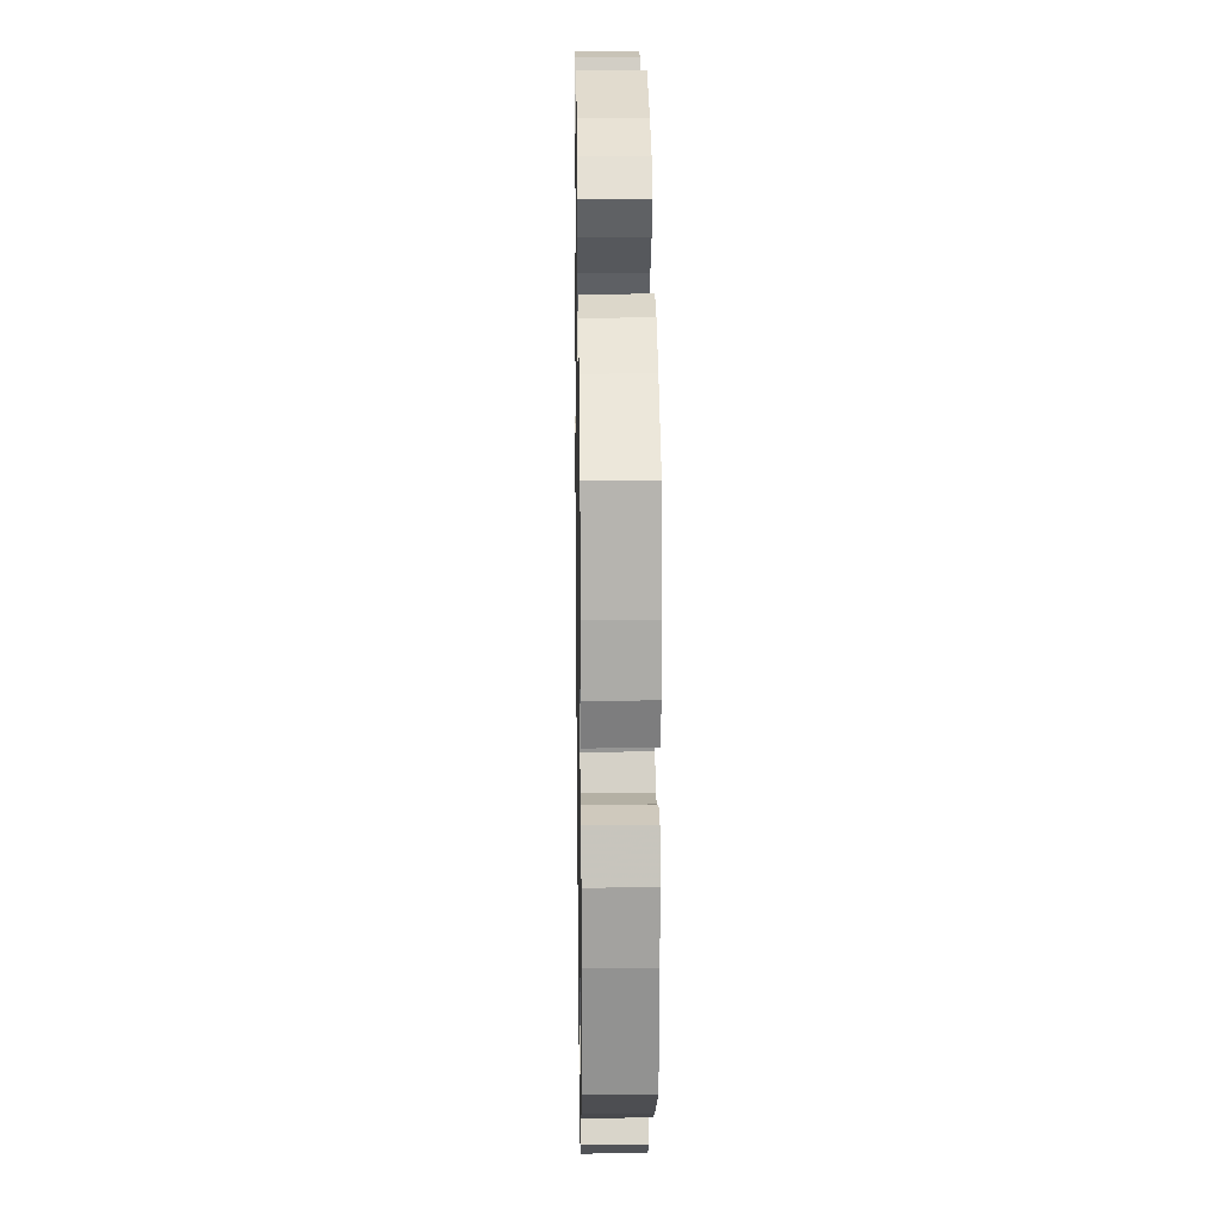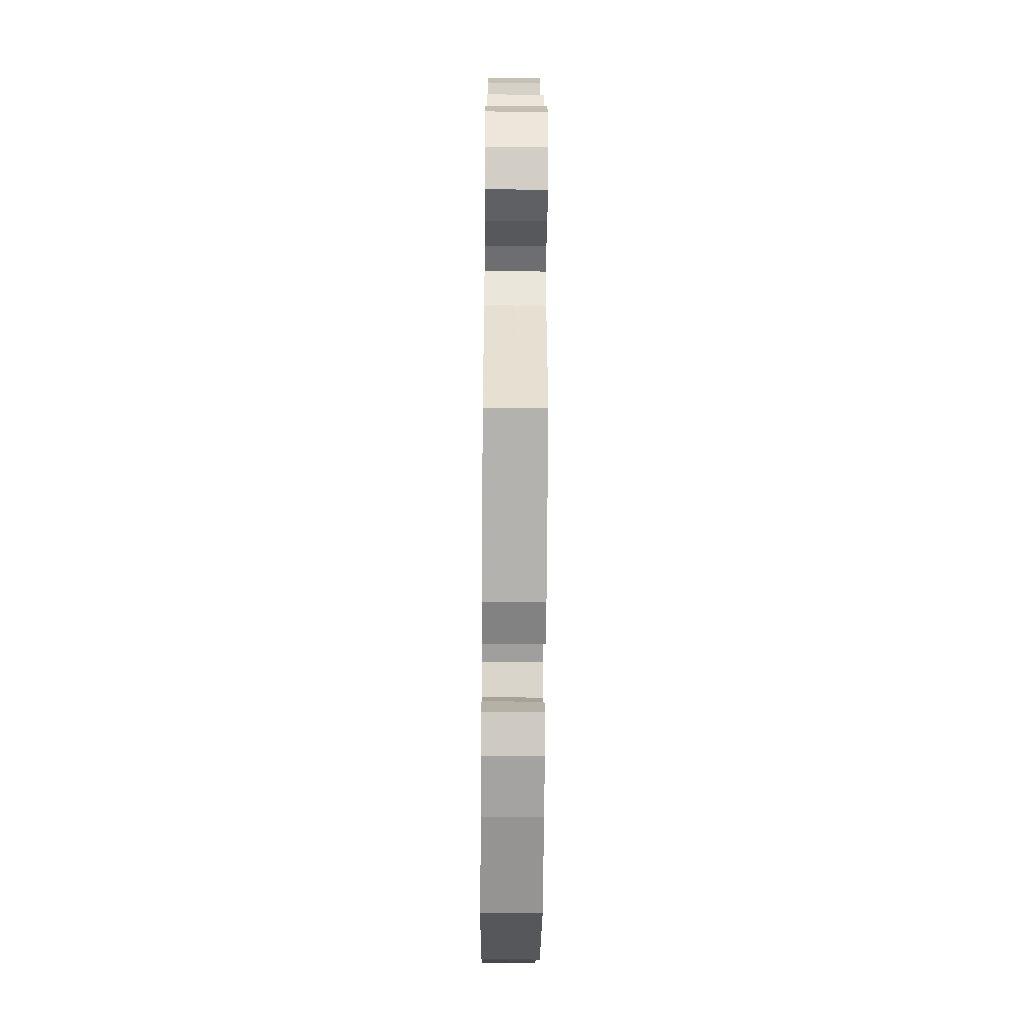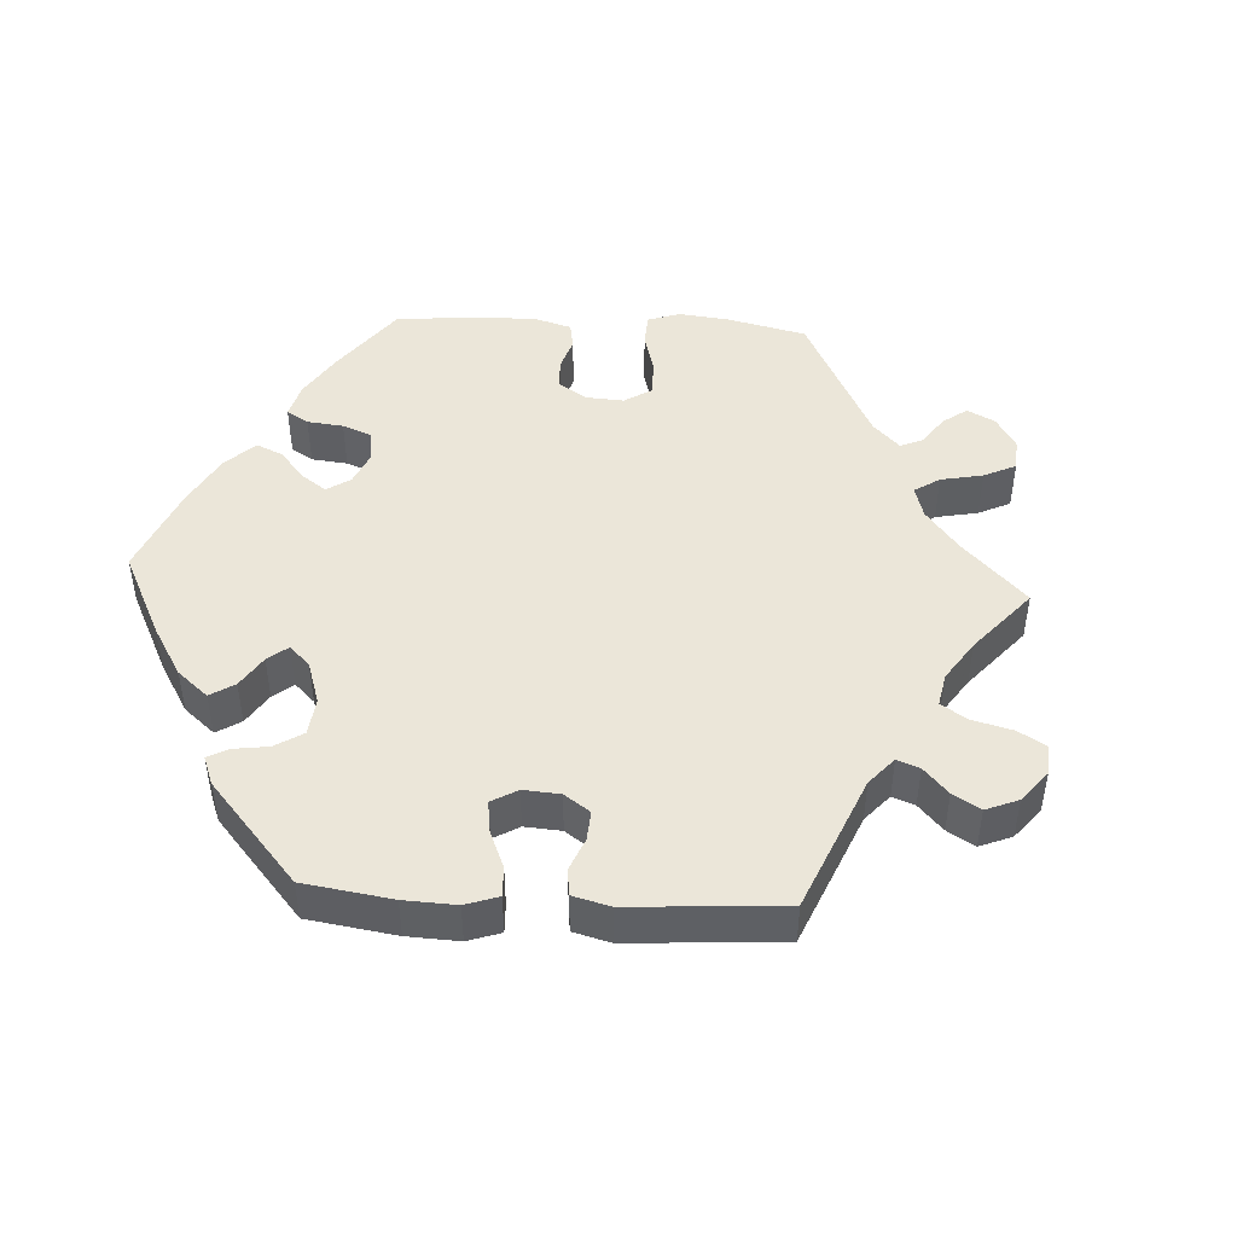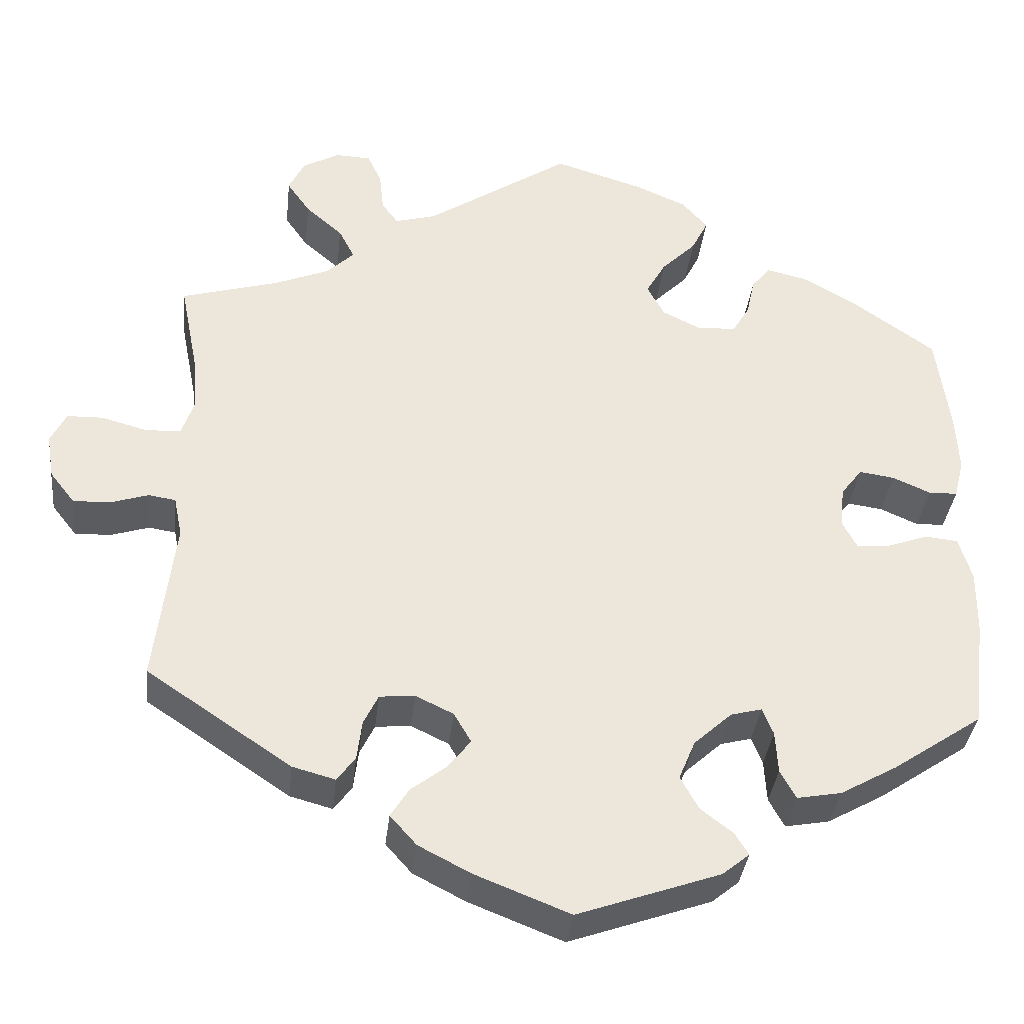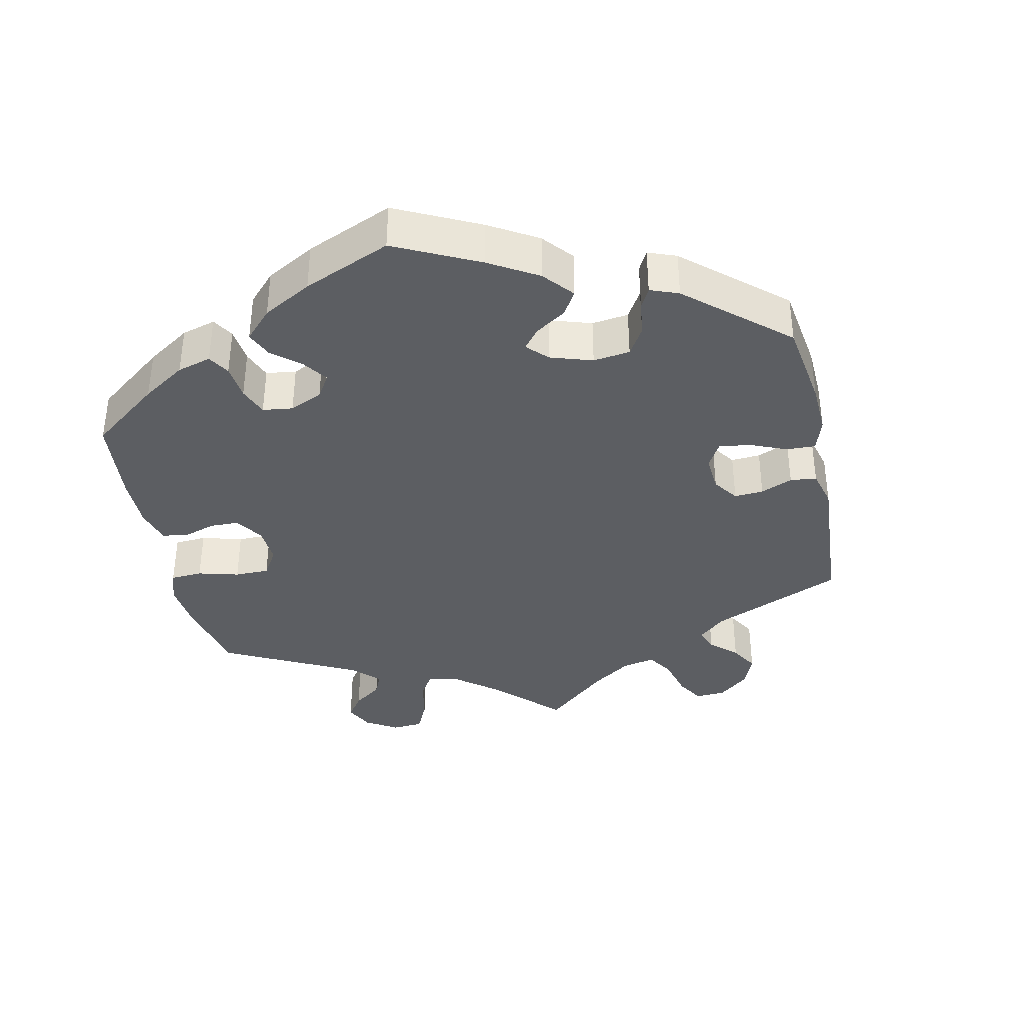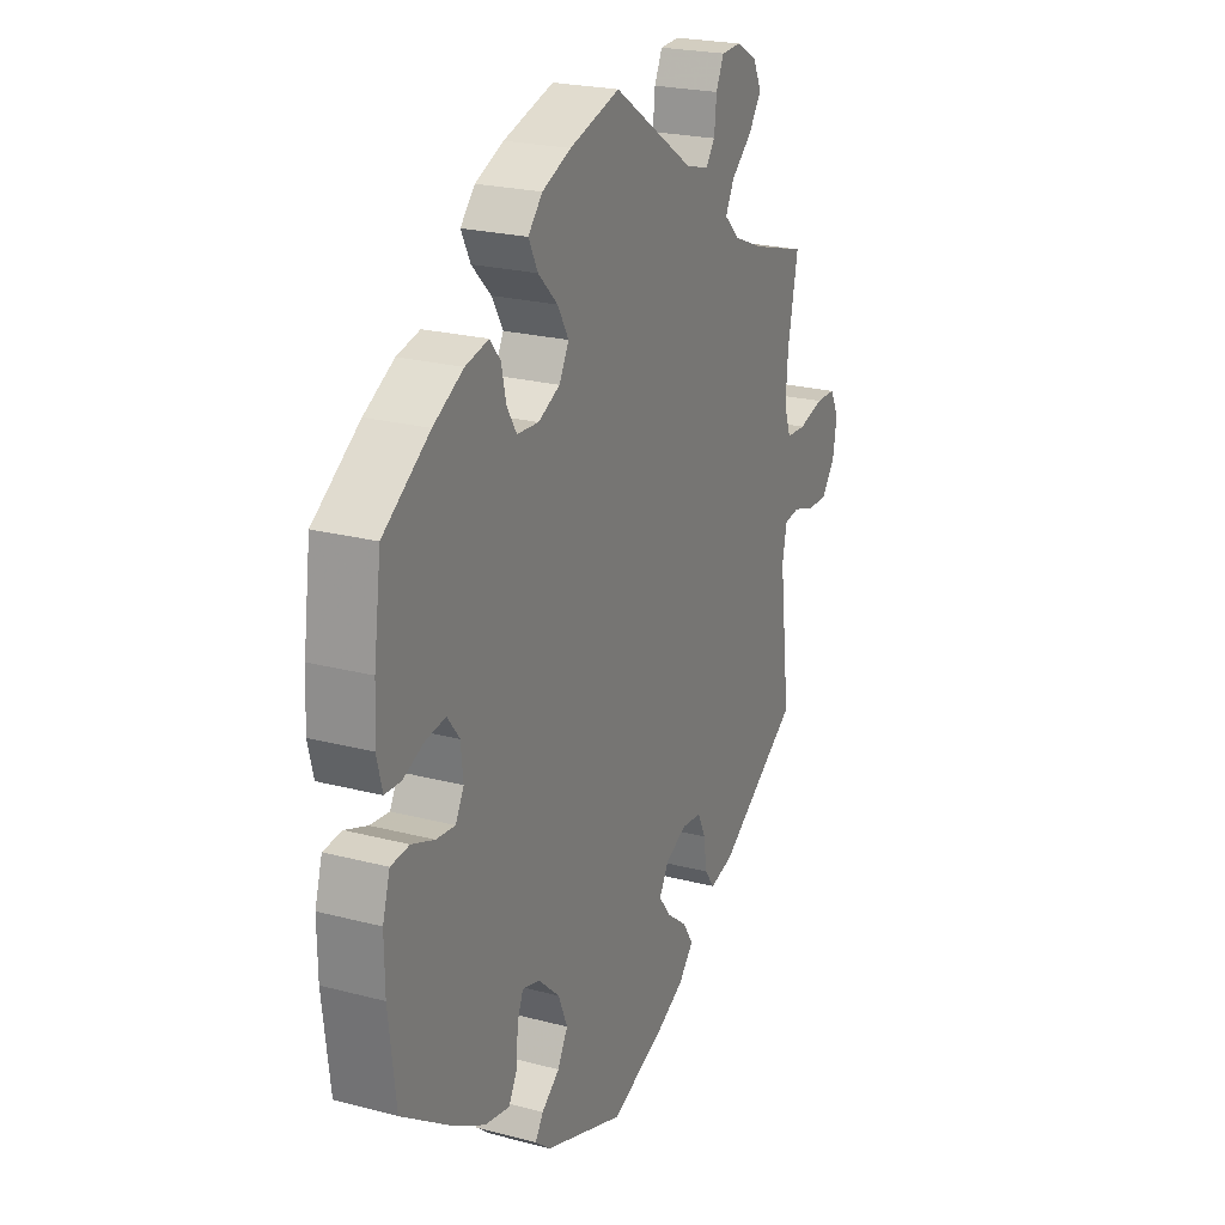
<metadata>
{"format":"obj","ext":"obj","renderer":"f3d","projection":"perspective","resolution":1024,"background":"white","views":[{"elev":17.0,"azim":89.1,"up":"+Z"},{"elev":-45.8,"azim":-90.5,"up":"+Z"},{"elev":46.8,"azim":-146.8,"up":"+Y"},{"elev":-35.6,"azim":-6.3,"up":"+Z"},{"elev":-37.6,"azim":132.0,"up":"+Y"},{"elev":22.8,"azim":114.3,"up":"+Z"}]}
</metadata>
<code>
v 0.108 0.07 0.545
v 0.17 0.07 0.518
v 0.201 0.07 0.483
v 0.181 0.07 0.443
v 0.139 0.07 0.401
v 0.115 0.07 0.359
v 0.136 0.07 0.32
v 0.183 0.07 0.297
v 0.23 0.07 0.3
v 0.251 0.07 0.335
v 0.261 0.07 0.381
v 0.284 0.07 0.409
v 0.334 0.07 0.397
v 0.399 0.07 0.36
v 0.5 0.07 0.289
v 0.516 0.07 0.169
v 0.52 0.07 0.097
v 0.508 0.07 0.049
v 0.473 0.07 0.048
v 0.427 0.07 0.068
v 0.384 0.07 0.074
v 0.358 0.07 0.04
v 0.353 0.07 -0.01
v 0.371 0.07 -0.044
v 0.412 0.07 -0.04
v 0.461 0.07 -0.022
v 0.501 0.07 -0.026
v 0.517 0.07 -0.079
v 0.516 0.07 -0.157
v 0.5 0.07 -0.289
v 0.391 0.07 -0.363
v 0.322 0.07 -0.402
v 0.268 0.07 -0.412
v 0.249 0.07 -0.377
v 0.246 0.07 -0.326
v 0.233 0.07 -0.293
v 0.195 0.07 -0.303
v 0.149 0.07 -0.345
v 0.129 0.07 -0.393
v 0.151 0.07 -0.433
v 0.19 0.07 -0.463
v 0.207 0.07 -0.49
v 0.174 0.07 -0.517
v 0.001 0.07 -0.578
v -0.114 0.07 -0.533
v -0.178 0.07 -0.5
v -0.21 0.07 -0.464
v -0.188 0.07 -0.429
v -0.144 0.07 -0.395
v -0.117 0.07 -0.36
v -0.138 0.07 -0.324
v -0.184 0.07 -0.302
v -0.227 0.07 -0.306
v -0.245 0.07 -0.343
v -0.251 0.07 -0.391
v -0.273 0.07 -0.421
v -0.325 0.07 -0.407
v -0.501 0.07 -0.289
v -0.477 0.07 -0.089
v -0.487 0.07 -0.04
v -0.52 0.07 -0.035
v -0.567 0.07 -0.05
v -0.611 0.07 -0.051
v -0.641 0.07 -0.013
v -0.65 0.07 0.041
v -0.631 0.07 0.079
v -0.587 0.07 0.08
v -0.532 0.07 0.065
v -0.489 0.07 0.067
v -0.474 0.07 0.111
v -0.479 0.07 0.177
v -0.501 0.07 0.289
v -0.382 0.07 0.323
v -0.316 0.07 0.35
v -0.283 0.07 0.382
v -0.302 0.07 0.419
v -0.347 0.07 0.458
v -0.375 0.07 0.498
v -0.356 0.07 0.537
v -0.311 0.07 0.562
v -0.268 0.07 0.56
v -0.251 0.07 0.523
v -0.246 0.07 0.475
v -0.226 0.07 0.448
v -0.176 0.07 0.462
v -0.001 0.07 0.578
v 0.108 0 0.545
v 0.17 0 0.518
v 0.201 0 0.483
v 0.181 0 0.443
v 0.139 0 0.401
v 0.115 0 0.359
v 0.136 0 0.32
v 0.183 0 0.297
v 0.23 0 0.3
v 0.251 0 0.335
v 0.261 0 0.381
v 0.284 0 0.409
v 0.334 0 0.397
v 0.399 0 0.36
v 0.5 0 0.289
v 0.516 0 0.169
v 0.52 0 0.097
v 0.508 0 0.049
v 0.473 0 0.048
v 0.427 0 0.068
v 0.384 0 0.074
v 0.358 0 0.04
v 0.353 0 -0.01
v 0.371 0 -0.044
v 0.412 0 -0.04
v 0.461 0 -0.022
v 0.501 0 -0.026
v 0.517 0 -0.079
v 0.516 0 -0.157
v 0.5 0 -0.289
v 0.391 0 -0.363
v 0.322 0 -0.402
v 0.268 0 -0.412
v 0.249 0 -0.377
v 0.246 0 -0.326
v 0.233 0 -0.293
v 0.195 0 -0.303
v 0.149 0 -0.345
v 0.129 0 -0.393
v 0.151 0 -0.433
v 0.19 0 -0.463
v 0.207 0 -0.49
v 0.174 0 -0.517
v 0.001 0 -0.578
v -0.114 0 -0.533
v -0.178 0 -0.5
v -0.21 0 -0.464
v -0.188 0 -0.429
v -0.144 0 -0.395
v -0.117 0 -0.36
v -0.138 0 -0.324
v -0.184 0 -0.302
v -0.227 0 -0.306
v -0.245 0 -0.343
v -0.251 0 -0.391
v -0.273 0 -0.421
v -0.325 0 -0.407
v -0.501 0 -0.289
v -0.477 0 -0.089
v -0.487 0 -0.04
v -0.52 0 -0.035
v -0.567 0 -0.05
v -0.611 0 -0.051
v -0.641 0 -0.013
v -0.65 0 0.041
v -0.631 0 0.079
v -0.587 0 0.08
v -0.532 0 0.065
v -0.489 0 0.067
v -0.474 0 0.111
v -0.479 0 0.177
v -0.501 0 0.289
v -0.382 0 0.323
v -0.316 0 0.35
v -0.283 0 0.382
v -0.302 0 0.419
v -0.347 0 0.458
v -0.375 0 0.498
v -0.356 0 0.537
v -0.311 0 0.562
v -0.268 0 0.56
v -0.251 0 0.523
v -0.246 0 0.475
v -0.226 0 0.448
v -0.176 0 0.462
v -0.001 0 0.578
f 85 86 1 2
f 84 85 2 3
f 80 81 82 83
f 80 83 84
f 79 80 84
f 76 77 78 79
f 75 76 79 84
f 71 72 73
f 70 71 73 74
f 69 70 74 75
f 65 66 67 68
f 65 68 69
f 64 65 69
f 61 62 63 64
f 60 61 64 69
f 59 60 69 75
f 54 55 56 57
f 53 54 57 58
f 52 53 58 59
f 46 47 48 49
f 46 49 50
f 45 46 50
f 44 45 50
f 43 44 50
f 40 41 42 43
f 39 40 43 50
f 38 39 50 51
f 32 33 34 35
f 32 35 36
f 31 32 36
f 30 31 36
f 29 30 36
f 28 29 36 37
f 25 26 27 28
f 24 25 28 37
f 17 18 19 20
f 17 20 21
f 16 17 21
f 15 16 21
f 14 15 21 22
f 10 11 12 13
f 9 10 13 14
f 84 3 4 5
f 84 5 6
f 75 84 6 7
f 59 75 7 8
f 52 59 8 9
f 23 24 37 38
f 22 23 38 51
f 22 51 52
f 9 14 22 52
f 88 87 172 171
f 89 88 171 170
f 169 168 167 166
f 170 169 166
f 170 166 165
f 165 164 163 162
f 170 165 162 161
f 159 158 157
f 160 159 157 156
f 161 160 156 155
f 154 153 152 151
f 155 154 151
f 155 151 150
f 150 149 148 147
f 155 150 147 146
f 161 155 146 145
f 143 142 141 140
f 144 143 140 139
f 145 144 139 138
f 135 134 133 132
f 136 135 132
f 136 132 131
f 136 131 130
f 136 130 129
f 129 128 127 126
f 136 129 126 125
f 137 136 125 124
f 121 120 119 118
f 122 121 118
f 122 118 117
f 122 117 116
f 122 116 115
f 123 122 115 114
f 114 113 112 111
f 123 114 111 110
f 106 105 104 103
f 107 106 103
f 107 103 102
f 107 102 101
f 108 107 101 100
f 99 98 97 96
f 100 99 96 95
f 91 90 89 170
f 92 91 170
f 93 92 170 161
f 94 93 161 145
f 95 94 145 138
f 124 123 110 109
f 137 124 109 108
f 138 137 108
f 138 108 100 95
f 1 87 88 2
f 2 88 89 3
f 3 89 90 4
f 4 90 91 5
f 5 91 92 6
f 6 92 93 7
f 7 93 94 8
f 8 94 95 9
f 9 95 96 10
f 10 96 97 11
f 11 97 98 12
f 12 98 99 13
f 13 99 100 14
f 14 100 101 15
f 15 101 102 16
f 16 102 103 17
f 17 103 104 18
f 18 104 105 19
f 19 105 106 20
f 20 106 107 21
f 21 107 108 22
f 22 108 109 23
f 23 109 110 24
f 24 110 111 25
f 25 111 112 26
f 26 112 113 27
f 27 113 114 28
f 28 114 115 29
f 29 115 116 30
f 30 116 117 31
f 31 117 118 32
f 32 118 119 33
f 33 119 120 34
f 34 120 121 35
f 35 121 122 36
f 36 122 123 37
f 37 123 124 38
f 38 124 125 39
f 39 125 126 40
f 40 126 127 41
f 41 127 128 42
f 42 128 129 43
f 43 129 130 44
f 44 130 131 45
f 45 131 132 46
f 46 132 133 47
f 47 133 134 48
f 48 134 135 49
f 49 135 136 50
f 50 136 137 51
f 51 137 138 52
f 52 138 139 53
f 53 139 140 54
f 54 140 141 55
f 55 141 142 56
f 56 142 143 57
f 57 143 144 58
f 58 144 145 59
f 59 145 146 60
f 60 146 147 61
f 61 147 148 62
f 62 148 149 63
f 63 149 150 64
f 64 150 151 65
f 65 151 152 66
f 66 152 153 67
f 67 153 154 68
f 68 154 155 69
f 69 155 156 70
f 70 156 157 71
f 71 157 158 72
f 72 158 159 73
f 73 159 160 74
f 74 160 161 75
f 75 161 162 76
f 76 162 163 77
f 77 163 164 78
f 78 164 165 79
f 79 165 166 80
f 80 166 167 81
f 81 167 168 82
f 82 168 169 83
f 83 169 170 84
f 84 170 171 85
f 85 171 172 86
f 86 172 87 1

</code>
